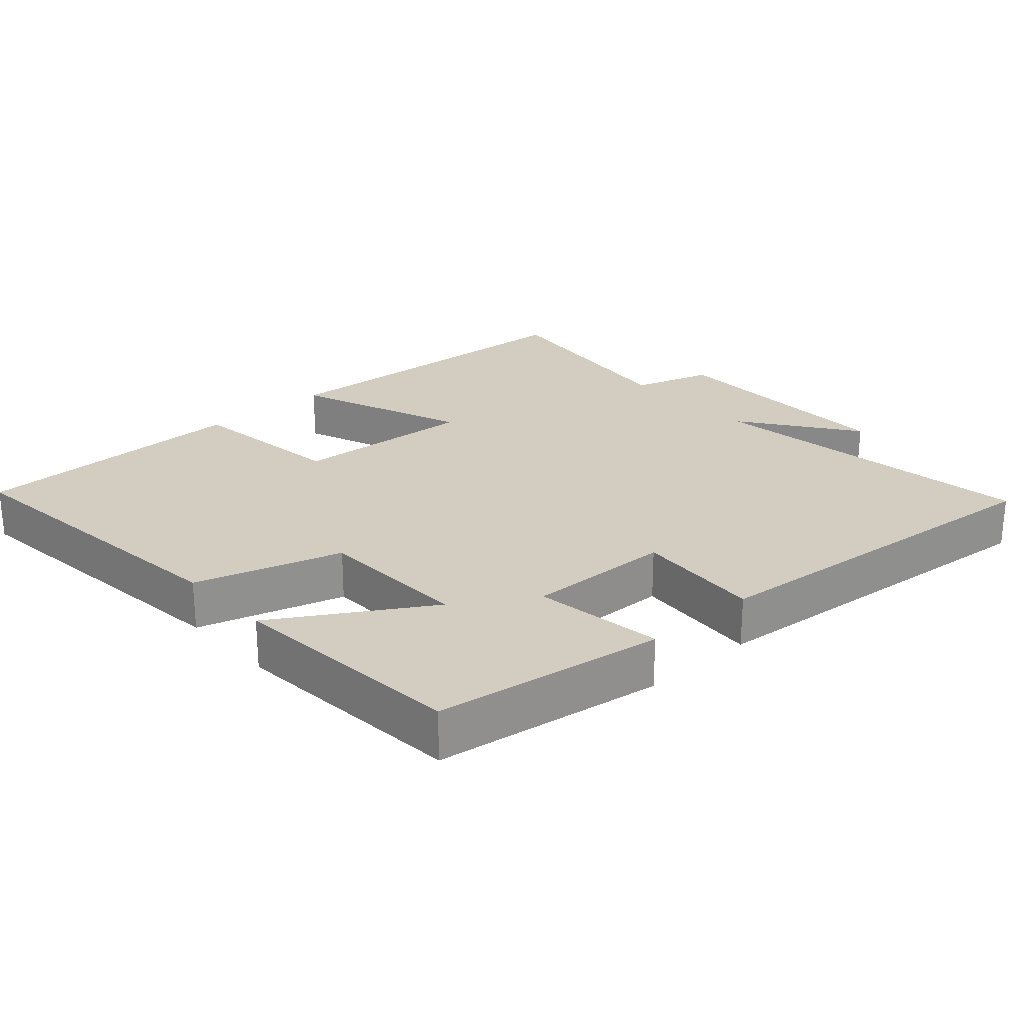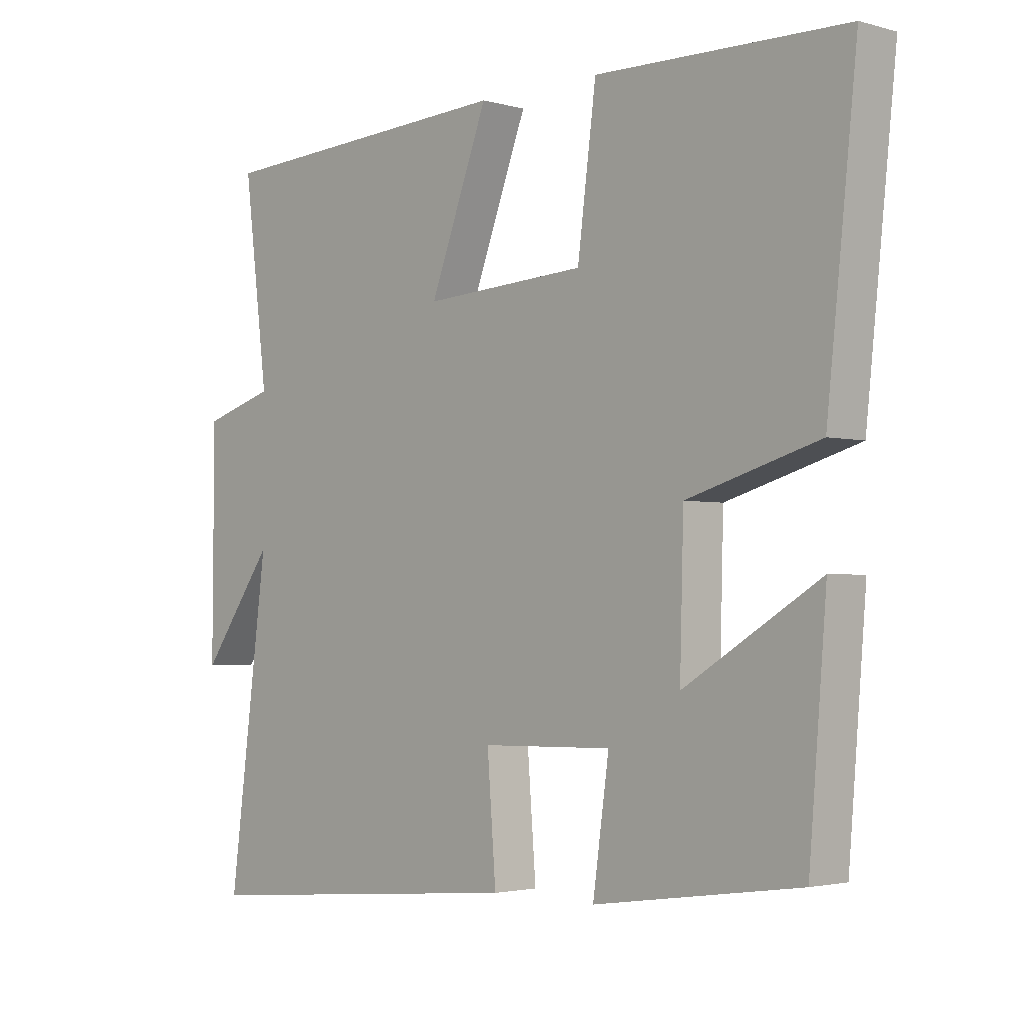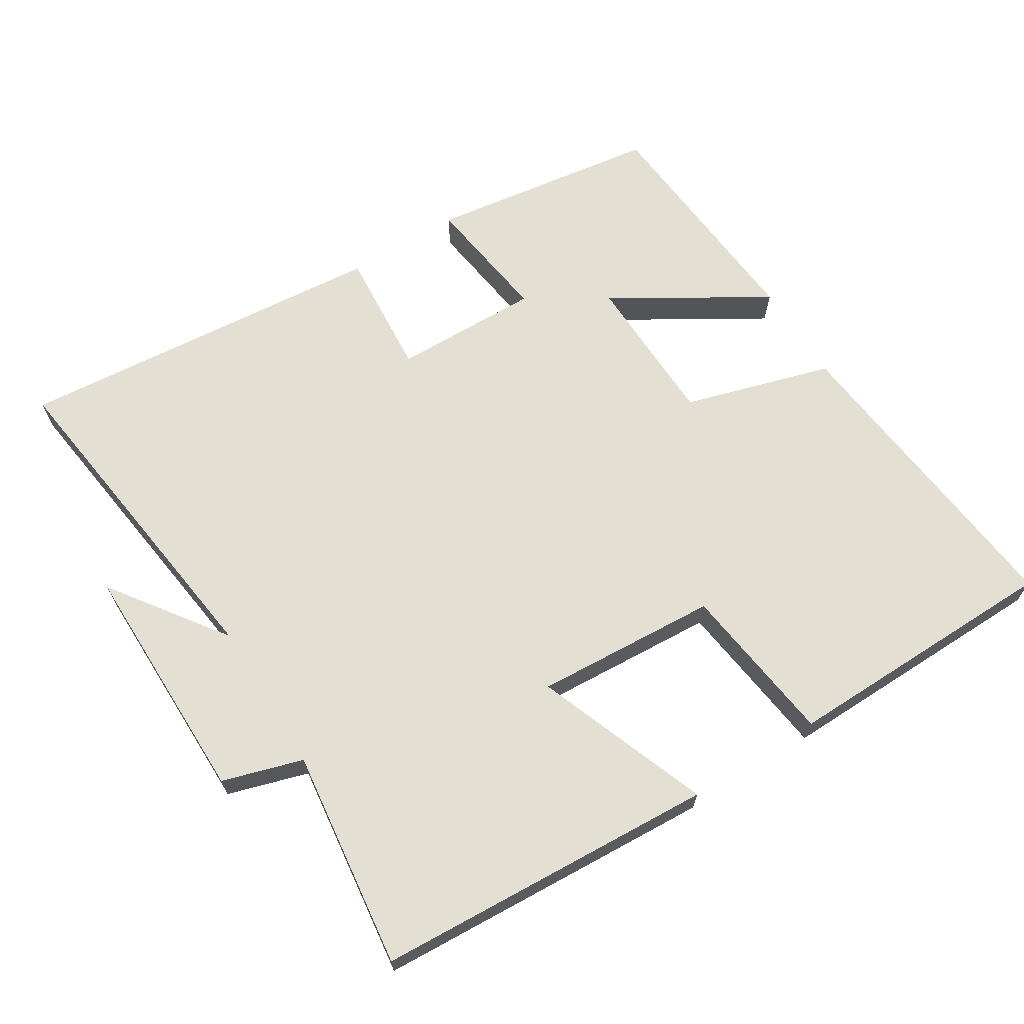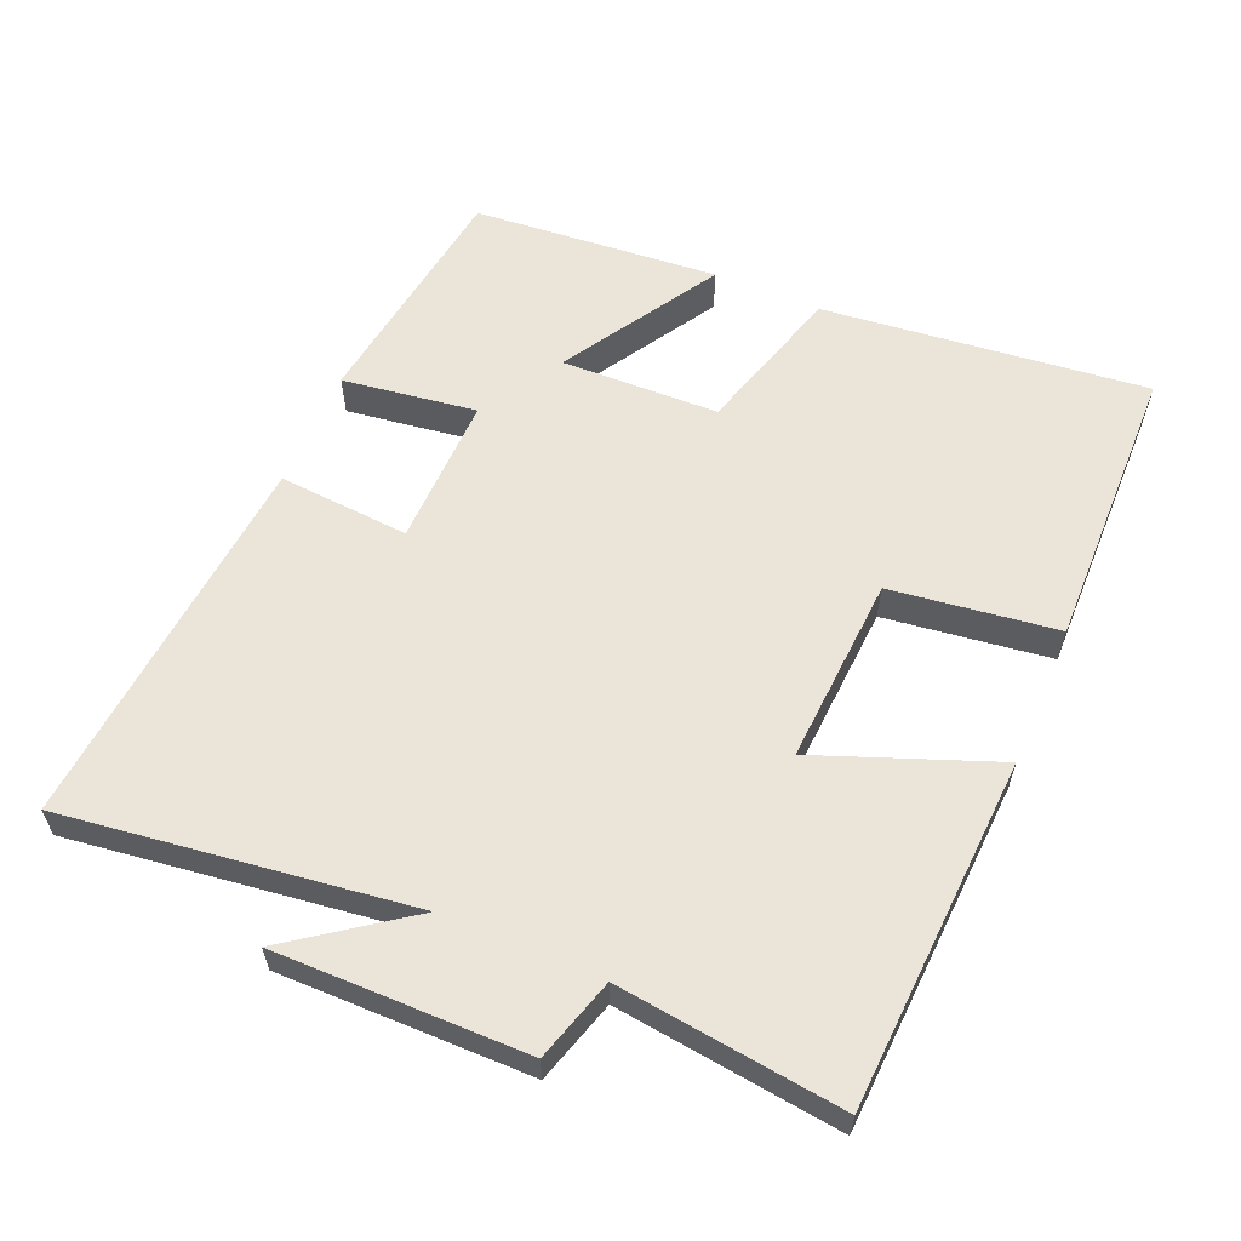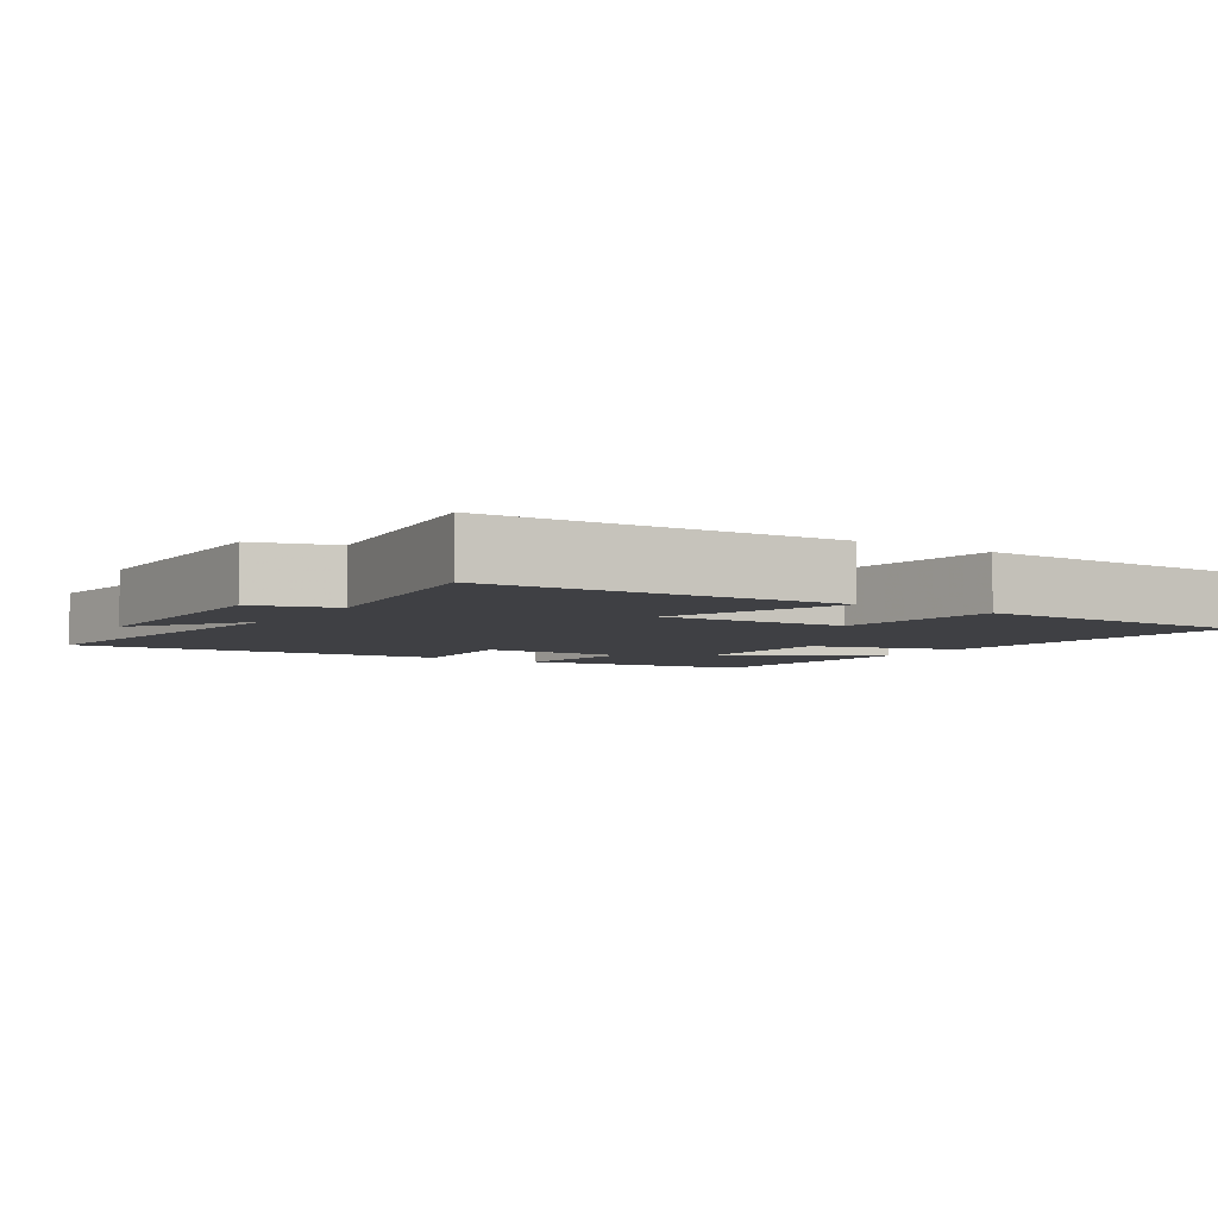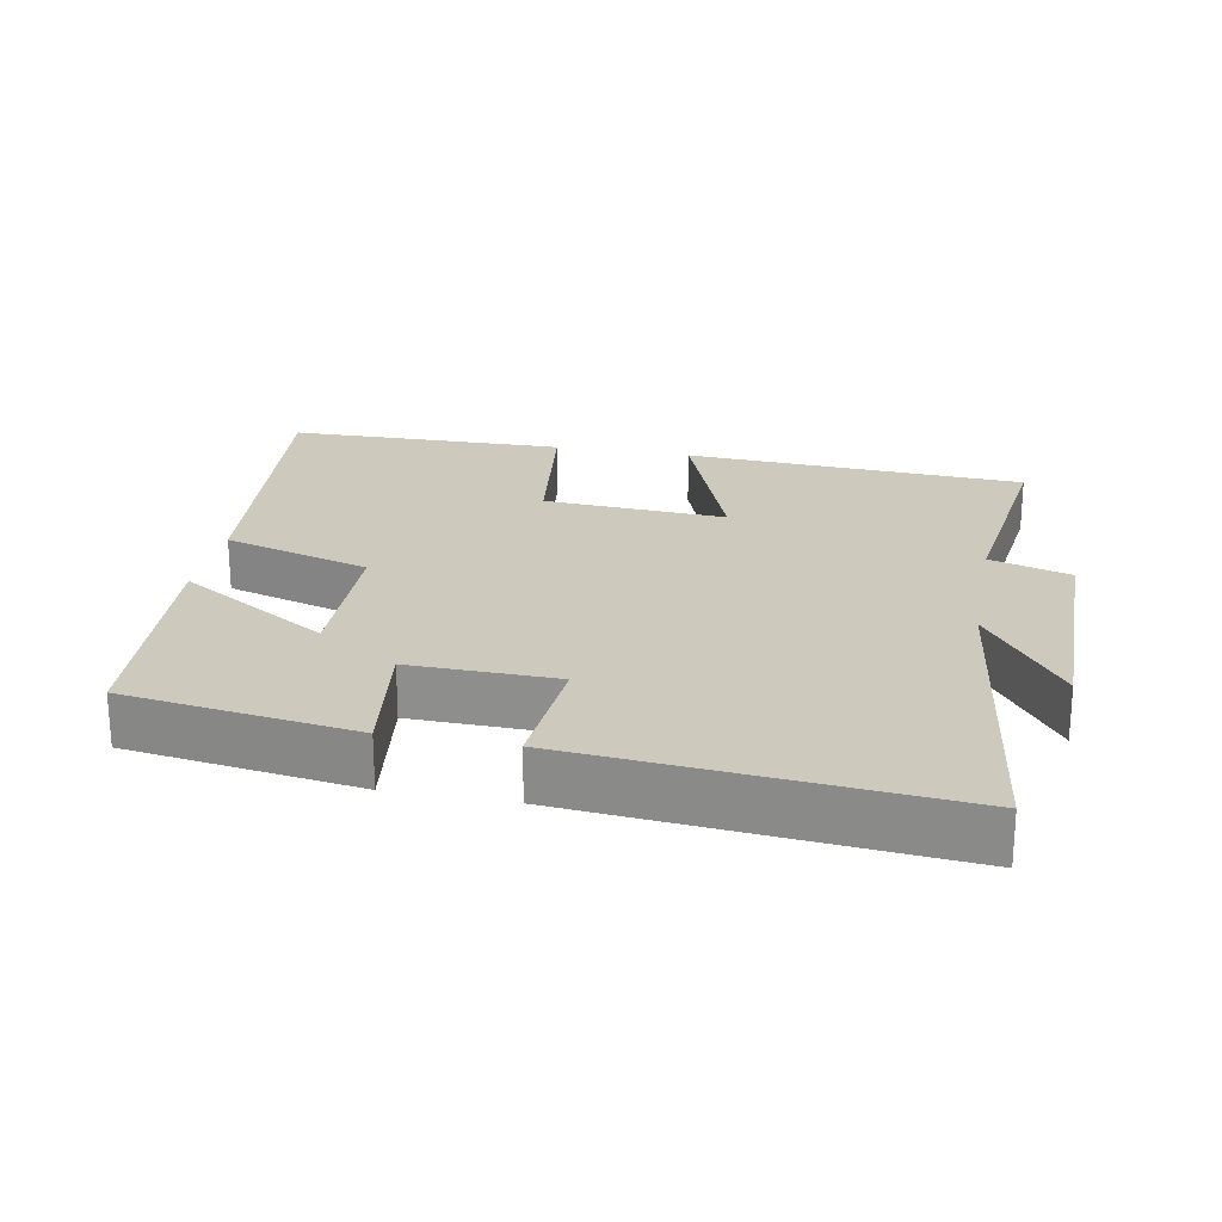
<metadata>
{"format":"obj","ext":"obj","renderer":"f3d","projection":"perspective","resolution":1024,"background":"white","views":[{"elev":24.7,"azim":138.1,"up":"+Y"},{"elev":-2.6,"azim":46.2,"up":"+Z"},{"elev":66.6,"azim":-31.9,"up":"+Y"},{"elev":59.4,"azim":-67.0,"up":"+Y"},{"elev":-5.1,"azim":-32.9,"up":"+Y"},{"elev":22.7,"azim":-169.1,"up":"+Y"}]}
</metadata>
<code>
v -0.539 0.07 0.473
v -0.05 0.07 0.5
v -0.144 0.07 0.252
v 0.118 0.07 0.268
v 0.148 0.07 0.5
v 0.548 0.07 0.493
v 0.5 0.07 0.04
v 0.289 0.07 -0.022
v 0.283 0.07 -0.242
v 0.5 0.07 -0.11
v 0.472 0.07 -0.453
v 0.142 0.07 -0.5
v 0.168 0.07 -0.313
v -0.042 0.07 -0.317
v -0.028 0.07 -0.5
v -0.563 0.07 -0.547
v -0.5 0.07 -0.062
v -0.617 0.07 -0.225
v -0.615 0.07 0.125
v -0.5 0.07 0.16
v -0.539 0 0.473
v -0.05 0 0.5
v -0.144 0 0.252
v 0.118 0 0.268
v 0.148 0 0.5
v 0.548 0 0.493
v 0.5 0 0.04
v 0.289 0 -0.022
v 0.283 0 -0.242
v 0.5 0 -0.11
v 0.472 0 -0.453
v 0.142 0 -0.5
v 0.168 0 -0.313
v -0.042 0 -0.317
v -0.028 0 -0.5
v -0.563 0 -0.547
v -0.5 0 -0.062
v -0.617 0 -0.225
v -0.615 0 0.125
v -0.5 0 0.16
f 17 18 19 20
f 14 15 16 17
f 13 14 17 20
f 10 11 12 13
f 9 10 13
f 8 9 13 20
f 4 5 6 7
f 3 4 7 8
f 20 1 2 3
f 3 8 20
f 40 39 38 37
f 37 36 35 34
f 40 37 34 33
f 33 32 31 30
f 33 30 29
f 40 33 29 28
f 27 26 25 24
f 28 27 24 23
f 23 22 21 40
f 40 28 23
f 1 21 22 2
f 2 22 23 3
f 3 23 24 4
f 4 24 25 5
f 5 25 26 6
f 6 26 27 7
f 7 27 28 8
f 8 28 29 9
f 9 29 30 10
f 10 30 31 11
f 11 31 32 12
f 12 32 33 13
f 13 33 34 14
f 14 34 35 15
f 15 35 36 16
f 16 36 37 17
f 17 37 38 18
f 18 38 39 19
f 19 39 40 20
f 20 40 21 1

</code>
